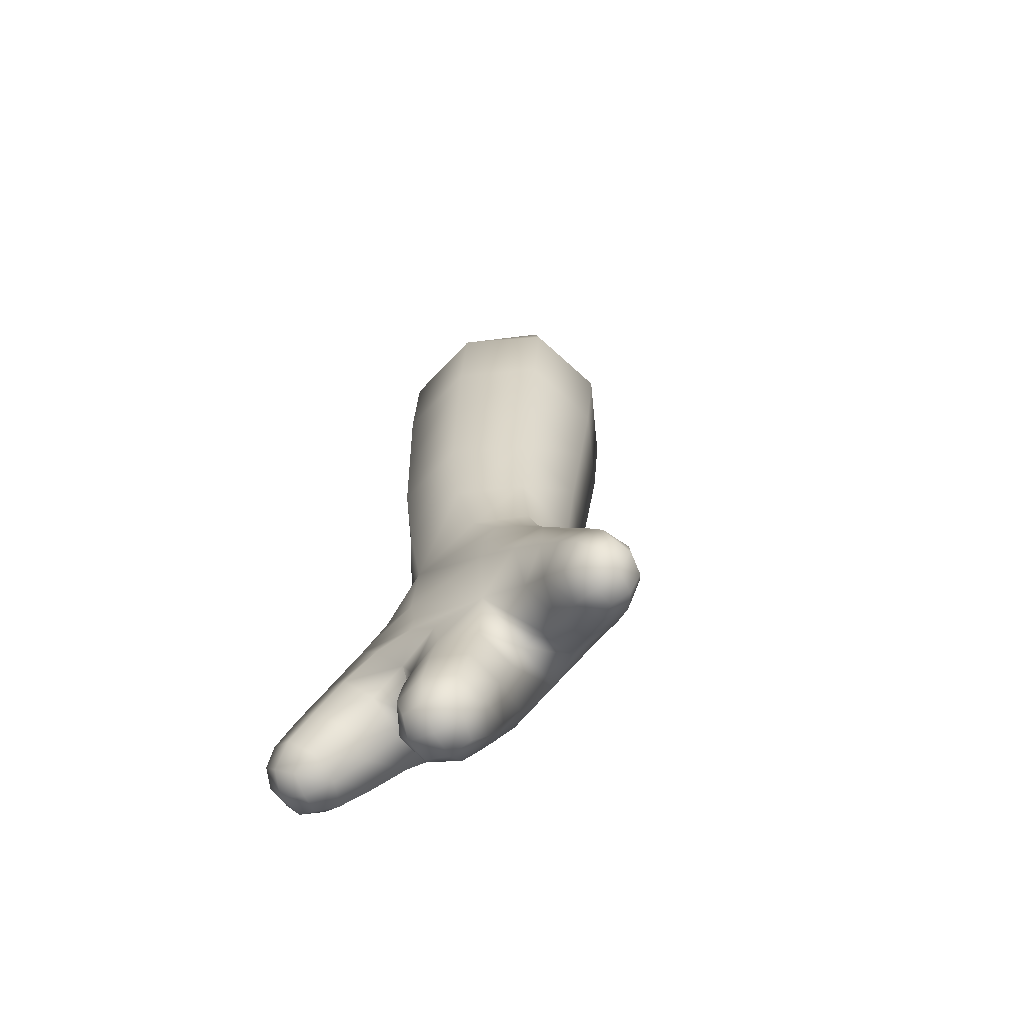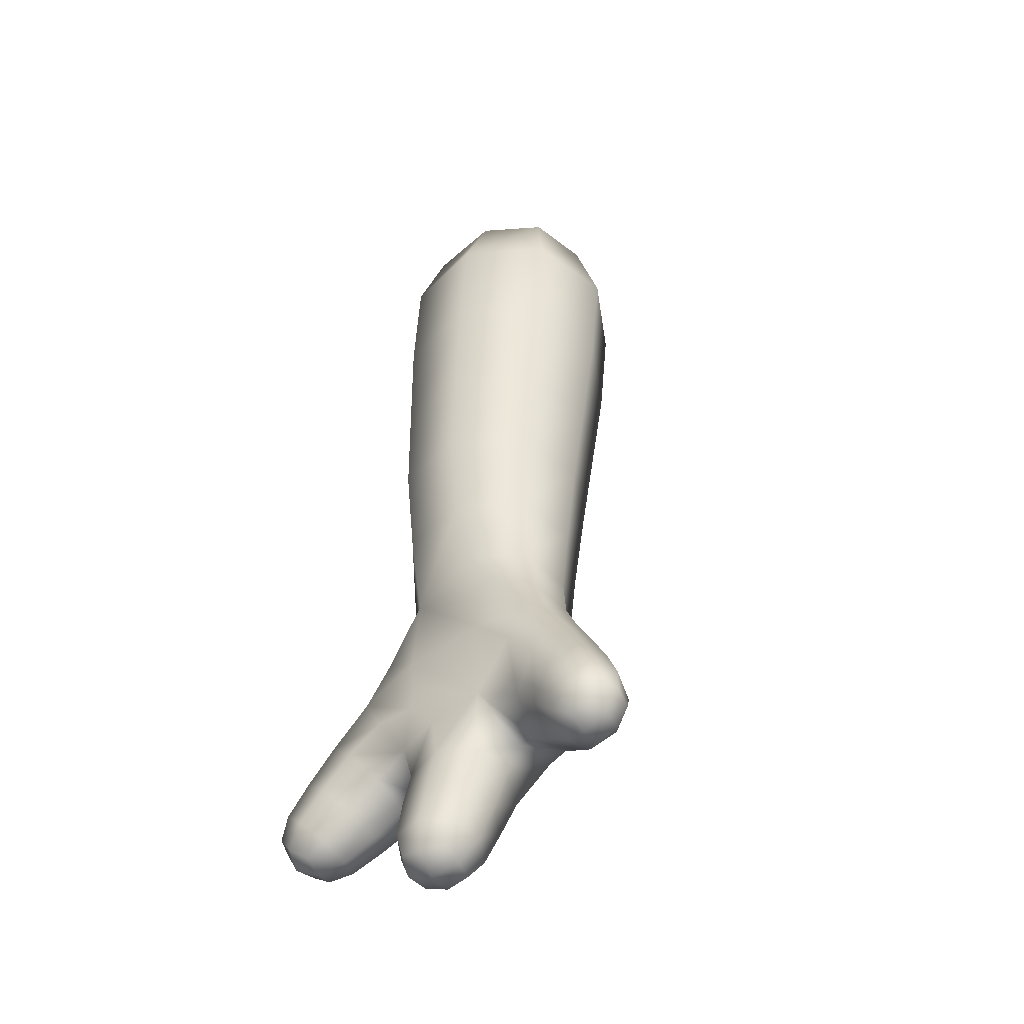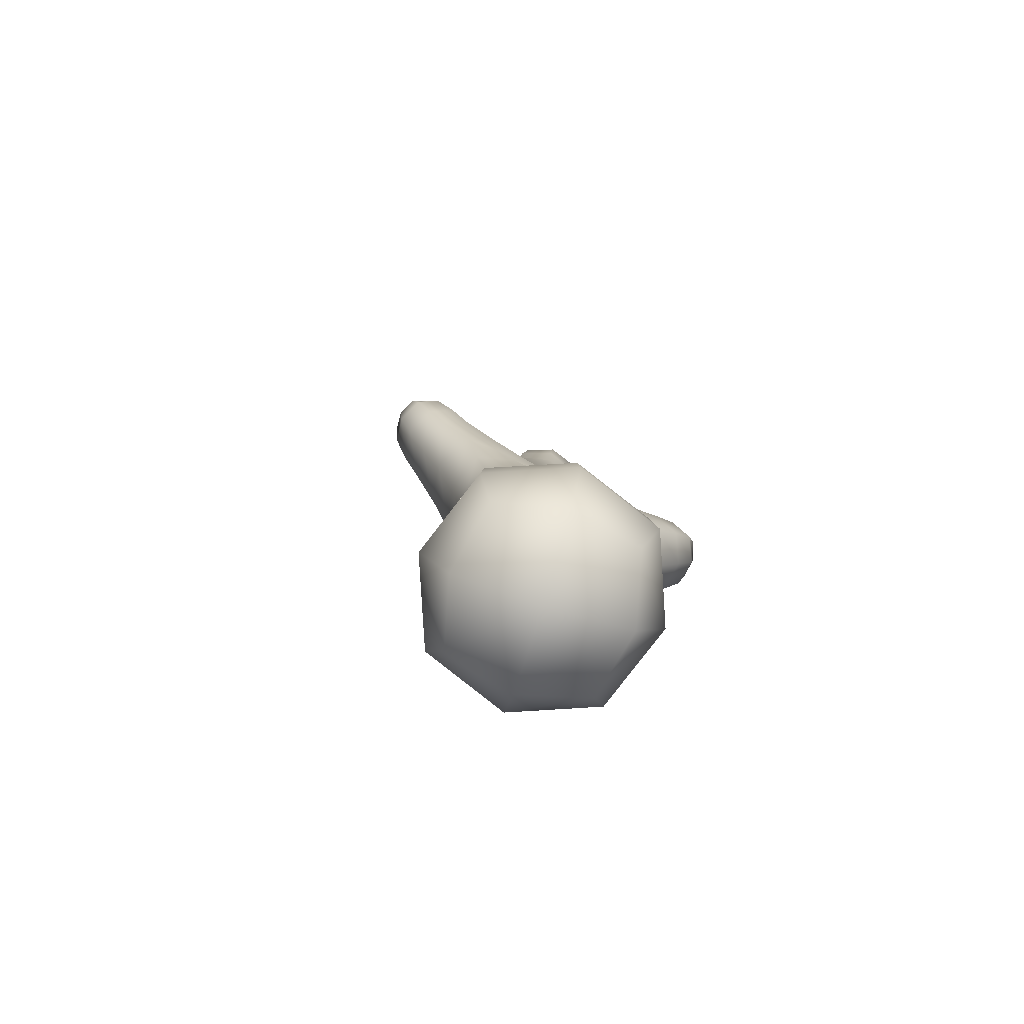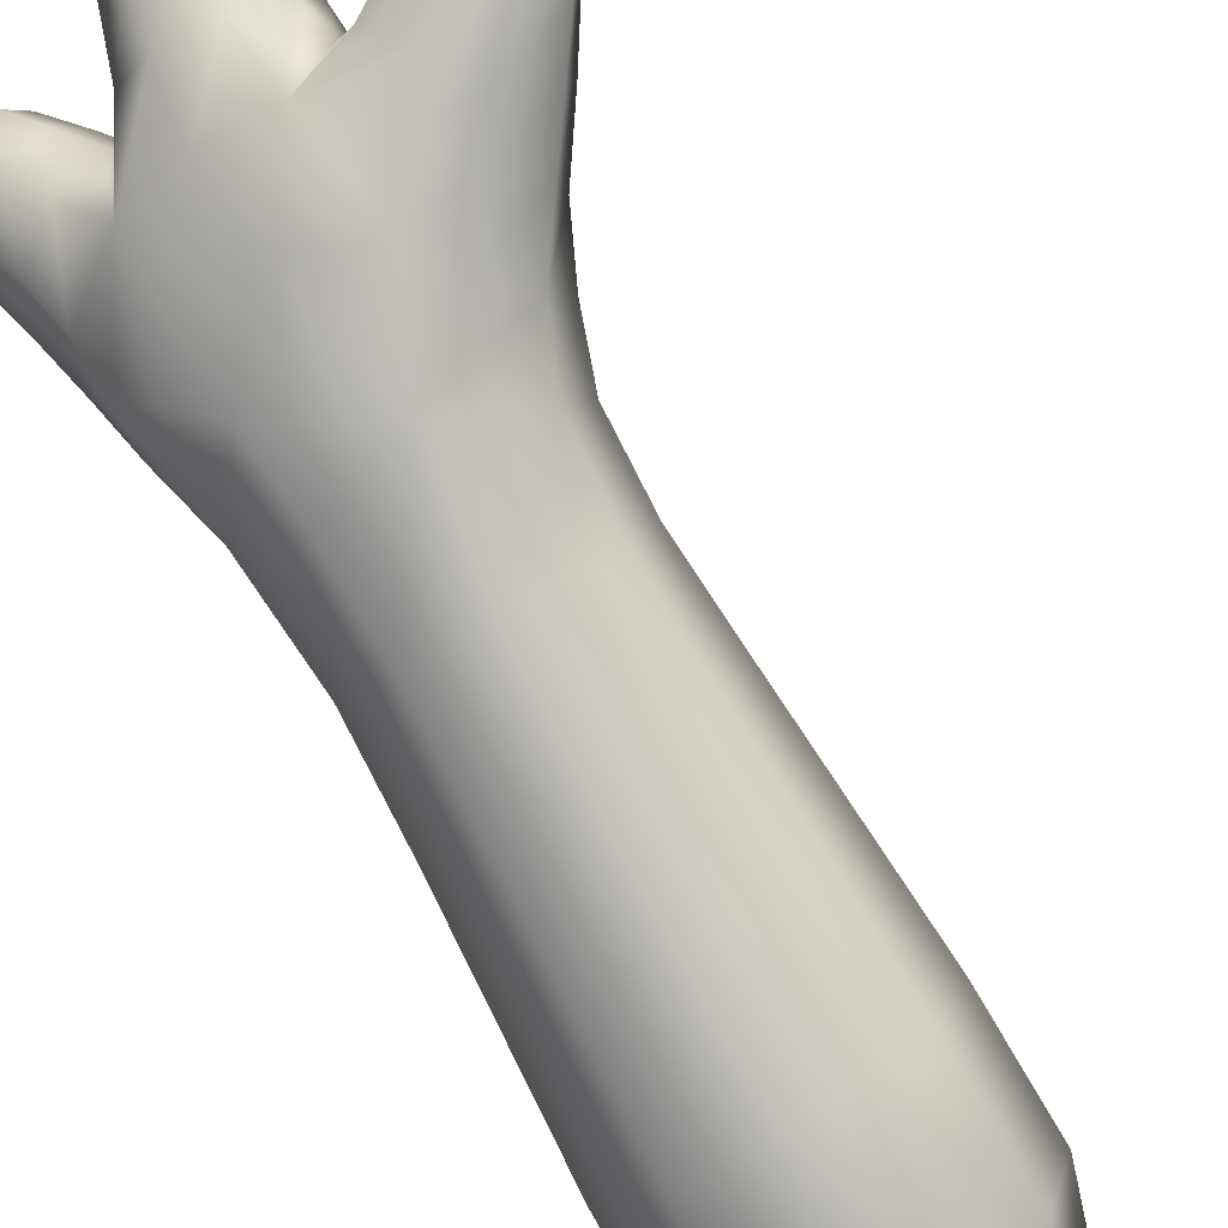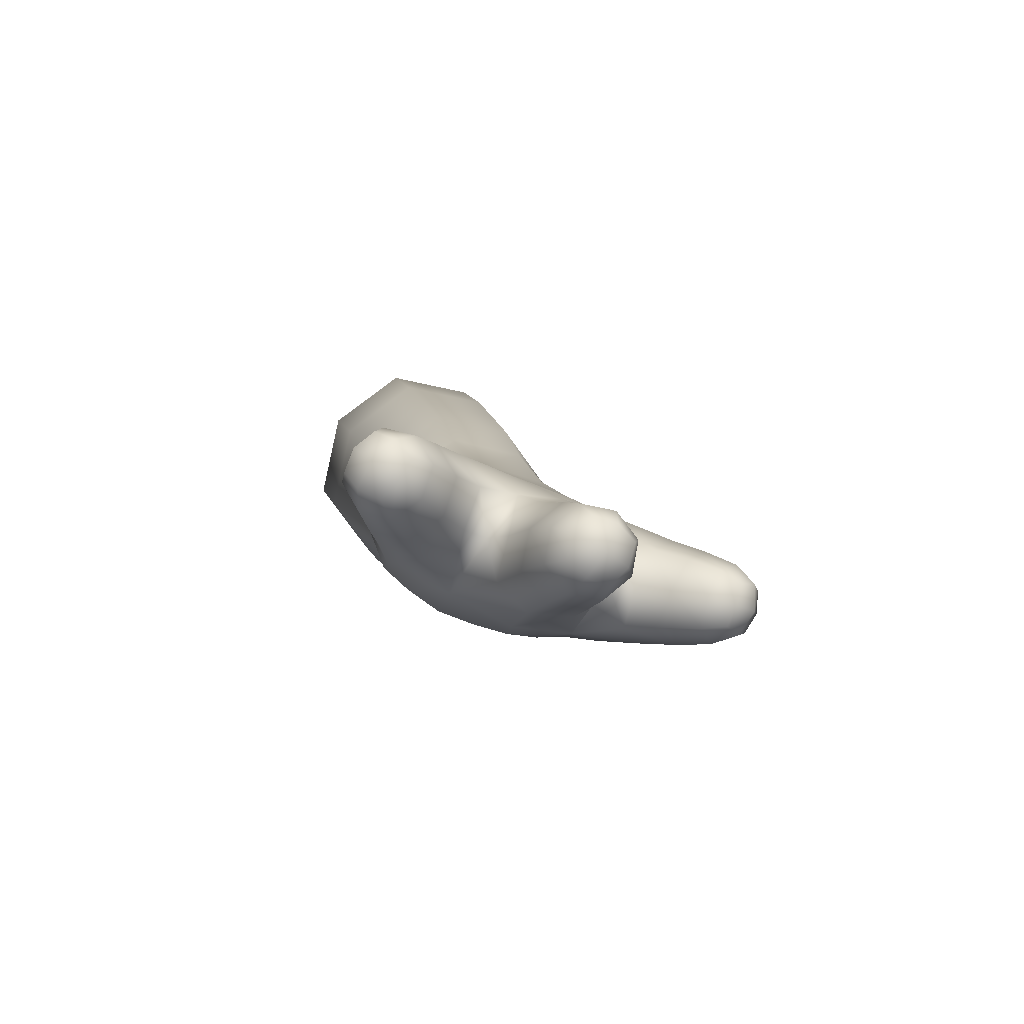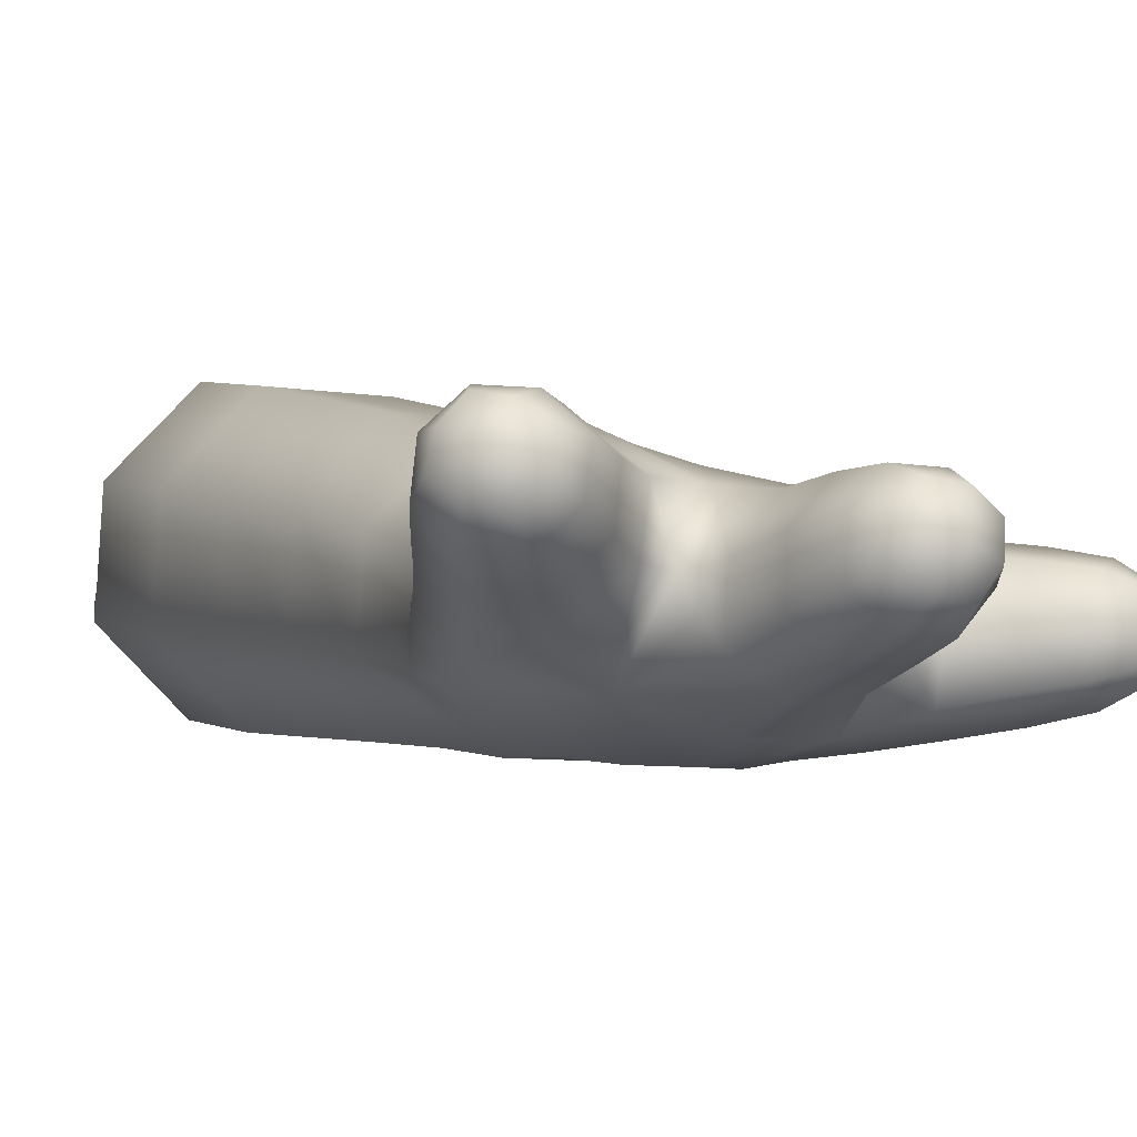
<metadata>
{"format":"obj","ext":"obj","renderer":"f3d","projection":"perspective","resolution":1024,"background":"white","views":[{"elev":-50.4,"azim":-123.9,"up":"+Z"},{"elev":-29.3,"azim":-121.2,"up":"+Z"},{"elev":79.7,"azim":46.4,"up":"+Z"},{"elev":-71.2,"azim":-139.0,"up":"+Y"},{"elev":-71.2,"azim":174.4,"up":"+Z"},{"elev":14.9,"azim":165.8,"up":"+Y"}]}
</metadata>
<code>
o Cube.001
v -0.02068 -0.4118 0.1279
v 0.3571 -0.1975 0.09838
v 0.1555 0.1729 0.2066
v -0.2223 -0.04142 0.2361
v 0.06306 0.594 -2.456
v 0.1742 0.6365 -2.371
v 0.1 0.7529 -2.334
v -0.01109 0.7101 -2.419
v -0.5829 0.4528 -2.6
v -0.4552 0.525 -2.612
v -0.5174 0.6405 -2.551
v -0.645 0.5686 -2.539
v -1.043 0.1795 -2.161
v -0.9726 0.2373 -2.263
v -1.003 0.3551 -2.21
v -1.074 0.2979 -2.107
v -0.3651 -0.05325 -1.67
v 0.05337 0.1297 -1.675
v -0.2212 0.443 -1.556
v -0.554 0.2309 -1.442
v -0.1523 0.2304 -2.183
v 0.1118 0.3436 -1.982
v -0.1022 0.5665 -1.898
v -0.3245 0.541 -2.132
v -0.01923 0.4471 -2.354
v 0.1615 0.5119 -2.214
v 0.03897 0.6951 -2.151
v -0.1407 0.629 -2.289
v -0.5264 0.1277 -2.16
v -0.5961 0.434 -2.009
v -0.5477 0.3215 -2.437
v -0.3436 0.4249 -2.458
v -0.4468 0.6063 -2.36
v -0.6471 0.5041 -2.338
v -0.6916 0.06169 -1.874
v -0.7335 0.3023 -1.723
v -0.9097 0.1105 -2.046
v -0.795 0.1978 -2.219
v -0.8512 0.3859 -2.128
v -0.9636 0.299 -1.956
v -0.1428 -0.3694 -0.4338
v 0.3167 -0.1088 -0.4697
v 0.07146 0.3416 -0.338
v -0.388 0.08098 -0.3022
v -0.246 -0.2063 -1.053
v 0.1563 0.02254 -1.086
v -0.05852 0.4171 -0.9705
v -0.4609 0.1884 -0.9372
v -0.2305 0.5834 -2.013
v 0.1311 0.6106 -2.427
v 0.1532 0.7062 -2.354
v 0.06233 0.4654 -1.906
v 0.04207 0.2706 -2.088
v 0.0919 0.2552 -1.847
v -0.02258 0.1304 -1.926
v -0.1101 -0.03308 -1.64
v -0.2406 0.03726 -1.937
v -0.4355 0.01705 -1.945
v -0.344 0.1468 -2.195
v 0.04248 0.75 -2.383
v 0.02039 0.6552 -2.456
v -0.4634 0.5196 -2.075
v -0.3311 0.5151 -1.912
v 0.1992 -0.3551 0.1432
v -0.1207 0.4948 -1.743
v -0.4078 0.4482 -1.773
v 0.0158 0.3215 -1.572
v -0.4244 0.3638 -1.44
v -0.5271 0.06721 -1.504
v -0.04855 0.09999 0.2762
v -0.1568 -0.2592 0.2278
v -0.5618 0.02098 -1.77
v -0.6181 0.05006 -2.008
v 0.3074 0.004121 0.1916
v -0.7509 0.1578 -1.772
v -0.6959 0.3844 -1.844
v -0.5156 0.3803 -1.635
v -0.6393 0.2586 -1.591
v -0.6302 0.509 -2.581
v -0.591 0.6212 -2.551
v -0.4776 0.5953 -2.595
v -0.5168 0.4824 -2.625
v -1.075 0.2339 -2.131
v -1.052 0.3388 -2.16
v -0.9916 0.3028 -2.253
v -1.015 0.1974 -2.224
v -0.07041 0.3626 -2.27
v 0.09403 0.4443 -2.296
v 0.1346 0.429 -2.104
v 0.134 0.6165 -2.156
v -0.01167 0.6339 -2.03
v -0.07372 0.6953 -2.208
v -0.2112 0.573 -2.192
v -0.1137 0.5264 -2.348
v -0.2424 0.4287 -2.228
v 0.02932 0.5283 -2.427
v 0.182 0.5864 -2.31
v 0.07988 0.7438 -2.259
v -0.07269 0.685 -2.376
v -0.5166 0.2436 -2.313
v -0.4266 0.338 -2.466
v -0.282 0.3421 -2.339
v -0.3573 0.5356 -2.413
v -0.4042 0.5544 -2.237
v -0.5659 0.5883 -2.33
v -0.6208 0.4583 -2.2
v -0.6353 0.3944 -2.383
v -0.6187 0.2947 -2.161
v -0.5753 0.3919 -2.544
v -0.4004 0.4884 -2.561
v -0.486 0.6442 -2.477
v -0.6604 0.5483 -2.46
v -0.8062 0.08661 -1.967
v -0.8421 0.1177 -2.149
v -0.6798 0.1667 -2.175
v -0.8018 0.3088 -2.206
v -0.7521 0.3842 -2.065
v -0.9177 0.3774 -2.025
v -0.8705 0.2916 -1.858
v -0.958 0.1882 -1.969
v -0.9969 0.1426 -2.115
v -0.8998 0.2209 -2.257
v -0.9432 0.381 -2.183
v -1.04 0.304 -2.041
v -0.0816 -0.4402 -0.09622
v 0.1329 -0.3236 -0.4764
v 0.3859 -0.175 -0.1327
v 0.2802 0.1653 -0.4106
v 0.1364 0.2832 0.001173
v -0.2043 0.2958 -0.2954
v -0.3311 0.01807 0.03769
v -0.3515 -0.1931 -0.3612
v -0.1967 -0.2842 -0.7573
v -0.004569 -0.1659 -1.091
v 0.2331 -0.04034 -0.7911
v 0.1244 0.2628 -1.035
v 0.003673 0.381 -0.6679
v -0.3 0.3762 -0.9321
v -0.4261 0.1372 -0.6341
v -0.4289 -0.05182 -0.9888
v -0.296 -0.1335 -1.337
v 0.0882 0.07904 -1.371
v -0.1208 0.4253 -1.258
v -0.4974 0.2154 -1.217
v 0.1599 0.6772 -2.264
v 0.1252 0.5282 -2.379
v 0.05547 0.2077 -1.961
v -0.1237 0.03407 -1.844
v -0.3389 0.05396 -2.028
v -0.1762 0.4609 -2.264
v -0.1373 0.6387 -2.098
v -0.3492 0.5364 -1.991
v -1.055 0.2697 -2.206
v -0.2826 0.5001 -1.802
v -0.5618 0.5627 -2.614
v 0.09993 0.5439 -2.037
v 0.06025 0.3576 -2.2
v 0.09779 0.6952 -2.426
v -0.5323 0.01042 -1.902
v -0.6323 0.1243 -1.658
v 0.0308 0.3852 -1.759
v -0.541 0.4047 -1.746
v -0.5344 0.345 -1.557
v 0.09192 -0.1445 0.2988
v -0.01489 0.7438 -2.309
v -0.04958 0.597 -2.424
v -0.3796 0.2533 -2.344
v -0.3053 0.4689 -2.298
v -0.5313 0.5427 -2.199
v -0.6107 0.3362 -2.257
v -0.4723 0.4109 -2.569
v -0.4111 0.5854 -2.523
v -0.5895 0.6252 -2.454
v -0.6507 0.4534 -2.5
v -0.7313 0.08645 -2.088
v -0.6983 0.293 -2.161
v -0.8239 0.3743 -1.941
v -0.862 0.1728 -1.876
v -0.9413 0.1516 -2.201
v -0.9045 0.3158 -2.247
v -1.001 0.3722 -2.099
v -1.037 0.2093 -2.053
v 0.2 -0.3949 -0.1356
v 0.3502 0.1034 -0.06849
v -0.1437 0.2364 0.04891
v -0.2938 -0.2619 -0.01819
v 0.06119 -0.2413 -0.7973
v 0.199 0.2161 -0.7358
v -0.2543 0.3381 -0.6279
v -0.392 -0.1193 -0.6893
v -0.06543 -0.09491 -1.372
v 0.05626 0.294 -1.318
v -0.3477 0.3787 -1.214
v -0.4677 0.006295 -1.268
f 6 51 145 97
f 51 7 98 145
f 145 98 27 90
f 97 145 90 26
f 5 50 146 96
f 50 6 97 146
f 146 97 26 88
f 96 146 88 25
f 22 54 147 53
f 18 55 147 54
f 21 53 147 55
f 18 56 148 55
f 17 57 148 56
f 21 55 148 57
f 17 58 149 57
f 29 59 149 58
f 21 57 149 59
f 28 94 150 93
f 94 25 87 150
f 150 87 21 95
f 93 150 95 24
f 27 92 151 91
f 92 28 93 151
f 151 93 24 49
f 91 151 49 23
f 30 63 152 62
f 23 49 152 63
f 24 62 152 49
f 16 84 153 83
f 84 15 85 153
f 153 85 14 86
f 83 153 86 13
f 30 66 154 63
f 19 65 154 66
f 23 63 154 65
f 12 80 155 79
f 80 11 81 155
f 155 81 10 82
f 79 155 82 9
f 26 90 156 89
f 90 27 91 156
f 156 91 23 52
f 89 156 52 22
f 25 88 157 87
f 88 26 89 157
f 157 89 22 53
f 87 157 53 21
f 8 60 158 61
f 60 7 51 158
f 158 51 6 50
f 61 158 50 5
f 35 73 159 72
f 29 58 159 73
f 17 72 159 58
f 36 75 160 78
f 75 35 72 160
f 160 72 17 69
f 78 160 69 20
f 19 67 161 65
f 67 18 54 161
f 161 54 22 52
f 65 161 52 23
f 36 77 162 76
f 19 66 162 77
f 30 76 162 66
f 36 78 163 77
f 20 68 163 78
f 19 77 163 68
f 1 64 164 71
f 64 2 74 164
f 164 74 3 70
f 71 164 70 4
f 7 60 165 98
f 60 8 99 165
f 165 99 28 92
f 98 165 92 27
f 8 61 166 99
f 61 5 96 166
f 166 96 25 94
f 99 166 94 28
f 31 101 167 100
f 101 32 102 167
f 167 102 21 59
f 100 167 59 29
f 32 103 168 102
f 103 33 104 168
f 168 104 24 95
f 102 168 95 21
f 33 105 169 104
f 105 34 106 169
f 169 106 30 62
f 104 169 62 24
f 34 107 170 106
f 107 31 100 170
f 170 100 29 108
f 106 170 108 30
f 9 82 171 109
f 82 10 110 171
f 171 110 32 101
f 109 171 101 31
f 10 81 172 110
f 81 11 111 172
f 172 111 33 103
f 110 172 103 32
f 11 80 173 111
f 80 12 112 173
f 173 112 34 105
f 111 173 105 33
f 12 79 174 112
f 79 9 109 174
f 174 109 31 107
f 112 174 107 34
f 37 114 175 113
f 114 38 115 175
f 175 115 29 73
f 113 175 73 35
f 38 116 176 115
f 116 39 117 176
f 176 117 30 108
f 115 176 108 29
f 39 118 177 117
f 118 40 119 177
f 177 119 36 76
f 117 177 76 30
f 40 120 178 119
f 120 37 113 178
f 178 113 35 75
f 119 178 75 36
f 13 86 179 121
f 86 14 122 179
f 179 122 38 114
f 121 179 114 37
f 14 85 180 122
f 85 15 123 180
f 180 123 39 116
f 122 180 116 38
f 15 84 181 123
f 84 16 124 181
f 181 124 40 118
f 123 181 118 39
f 16 83 182 124
f 83 13 121 182
f 182 121 37 120
f 124 182 120 40
f 41 126 183 125
f 126 42 127 183
f 183 127 2 64
f 125 183 64 1
f 42 128 184 127
f 128 43 129 184
f 184 129 3 74
f 127 184 74 2
f 43 130 185 129
f 130 44 131 185
f 185 131 4 70
f 129 185 70 3
f 44 132 186 131
f 132 41 125 186
f 186 125 1 71
f 131 186 71 4
f 45 134 187 133
f 134 46 135 187
f 187 135 42 126
f 133 187 126 41
f 46 136 188 135
f 136 47 137 188
f 188 137 43 128
f 135 188 128 42
f 47 138 189 137
f 138 48 139 189
f 189 139 44 130
f 137 189 130 43
f 48 140 190 139
f 140 45 133 190
f 190 133 41 132
f 139 190 132 44
f 17 56 191 141
f 56 18 142 191
f 191 142 46 134
f 141 191 134 45
f 18 67 192 142
f 67 19 143 192
f 192 143 47 136
f 142 192 136 46
f 19 68 193 143
f 68 20 144 193
f 193 144 48 138
f 143 193 138 47
f 20 69 194 144
f 69 17 141 194
f 194 141 45 140
f 144 194 140 48

</code>
